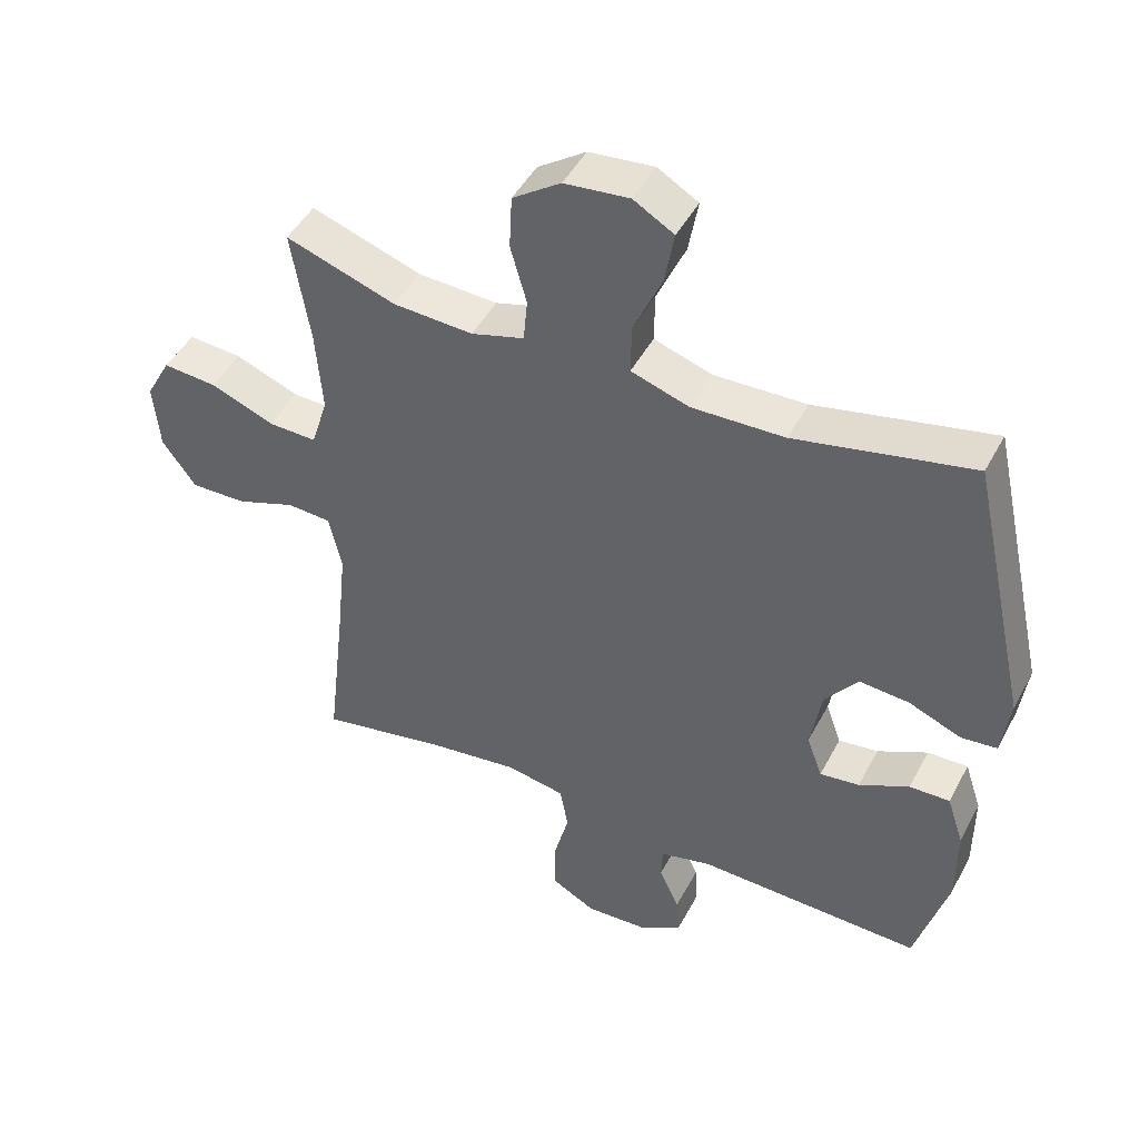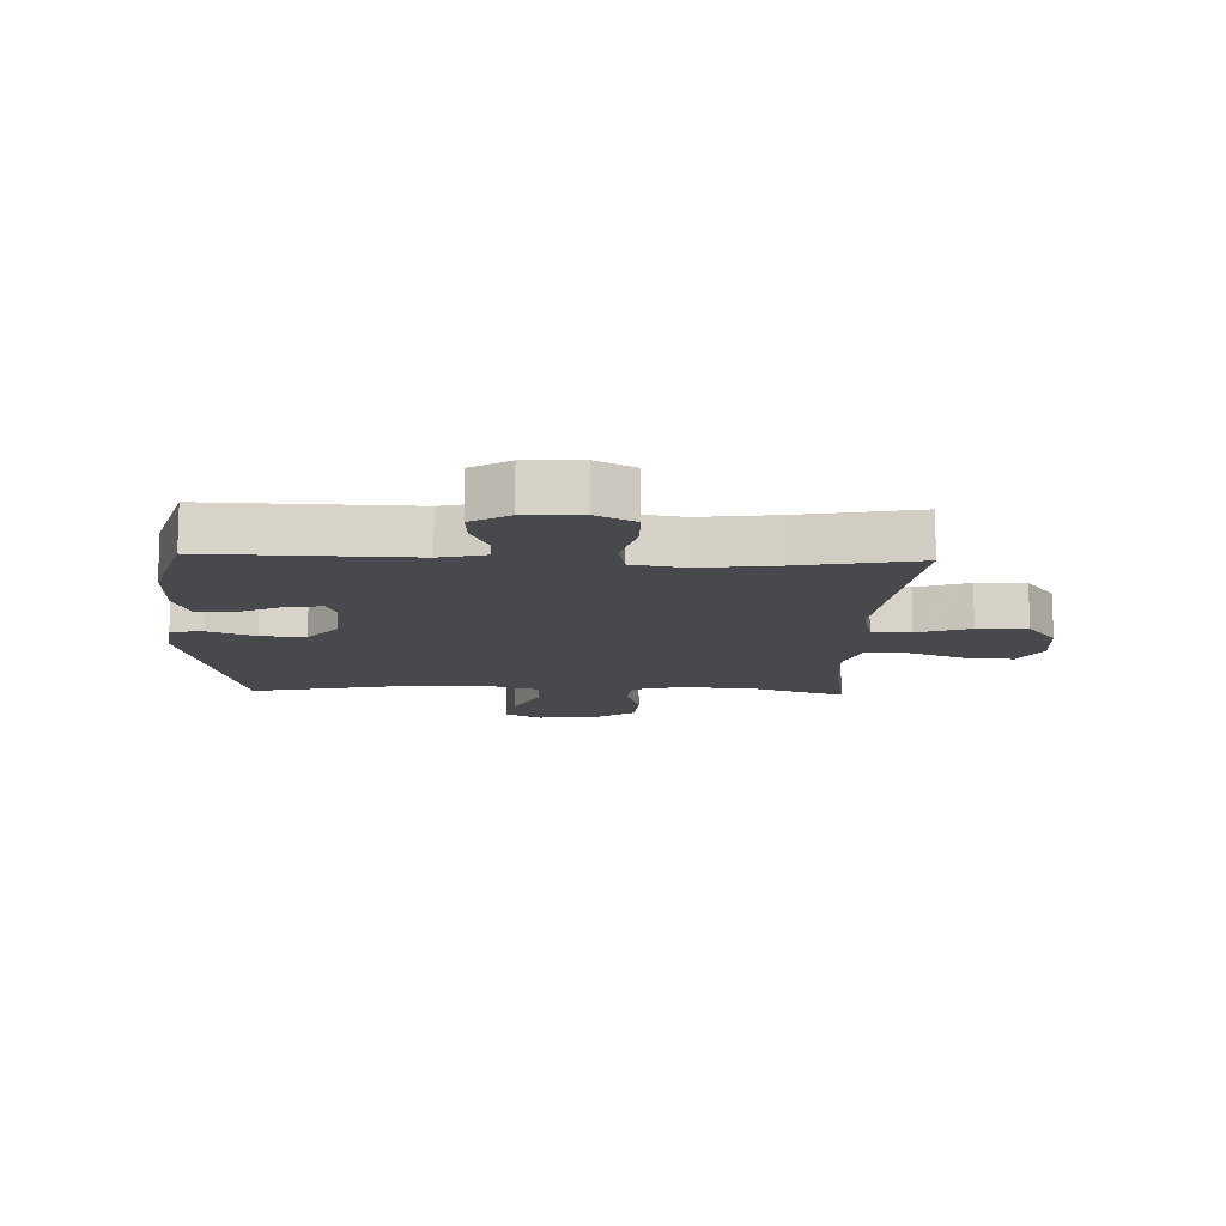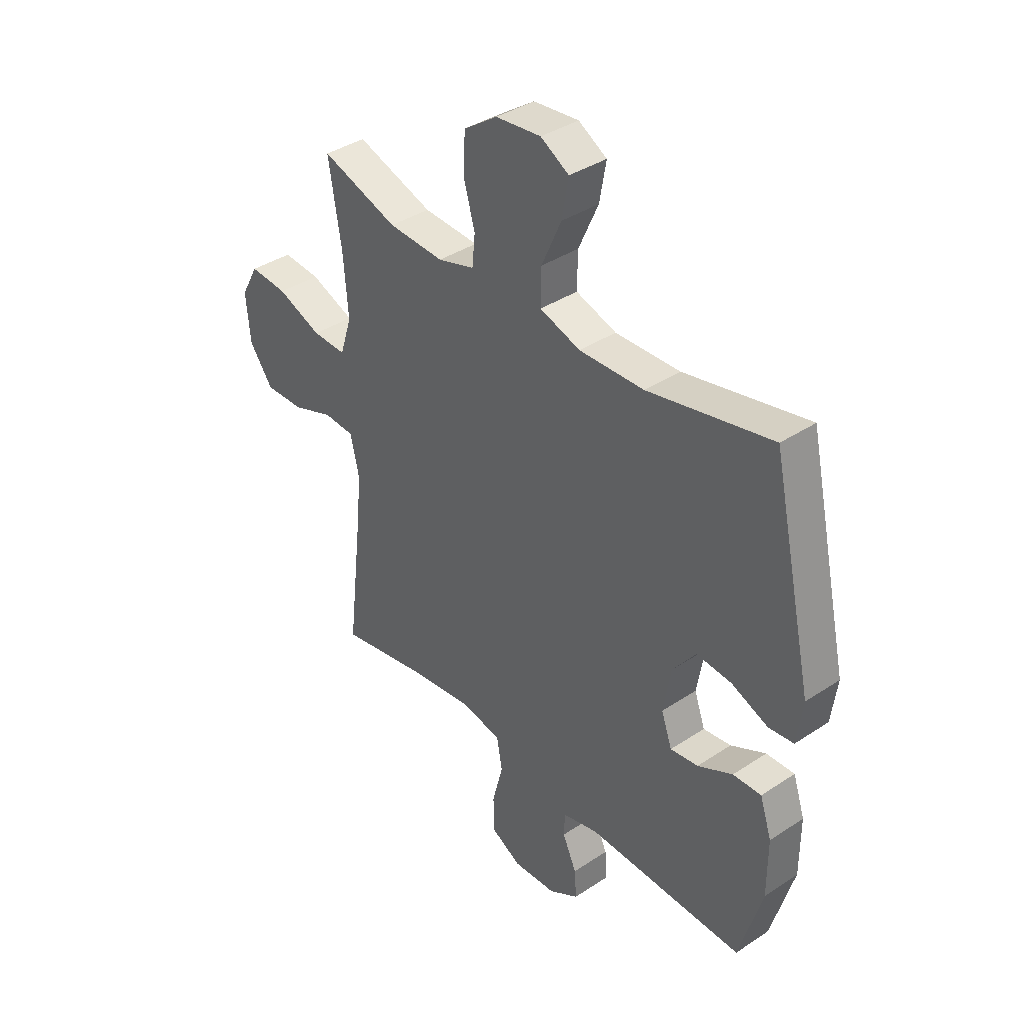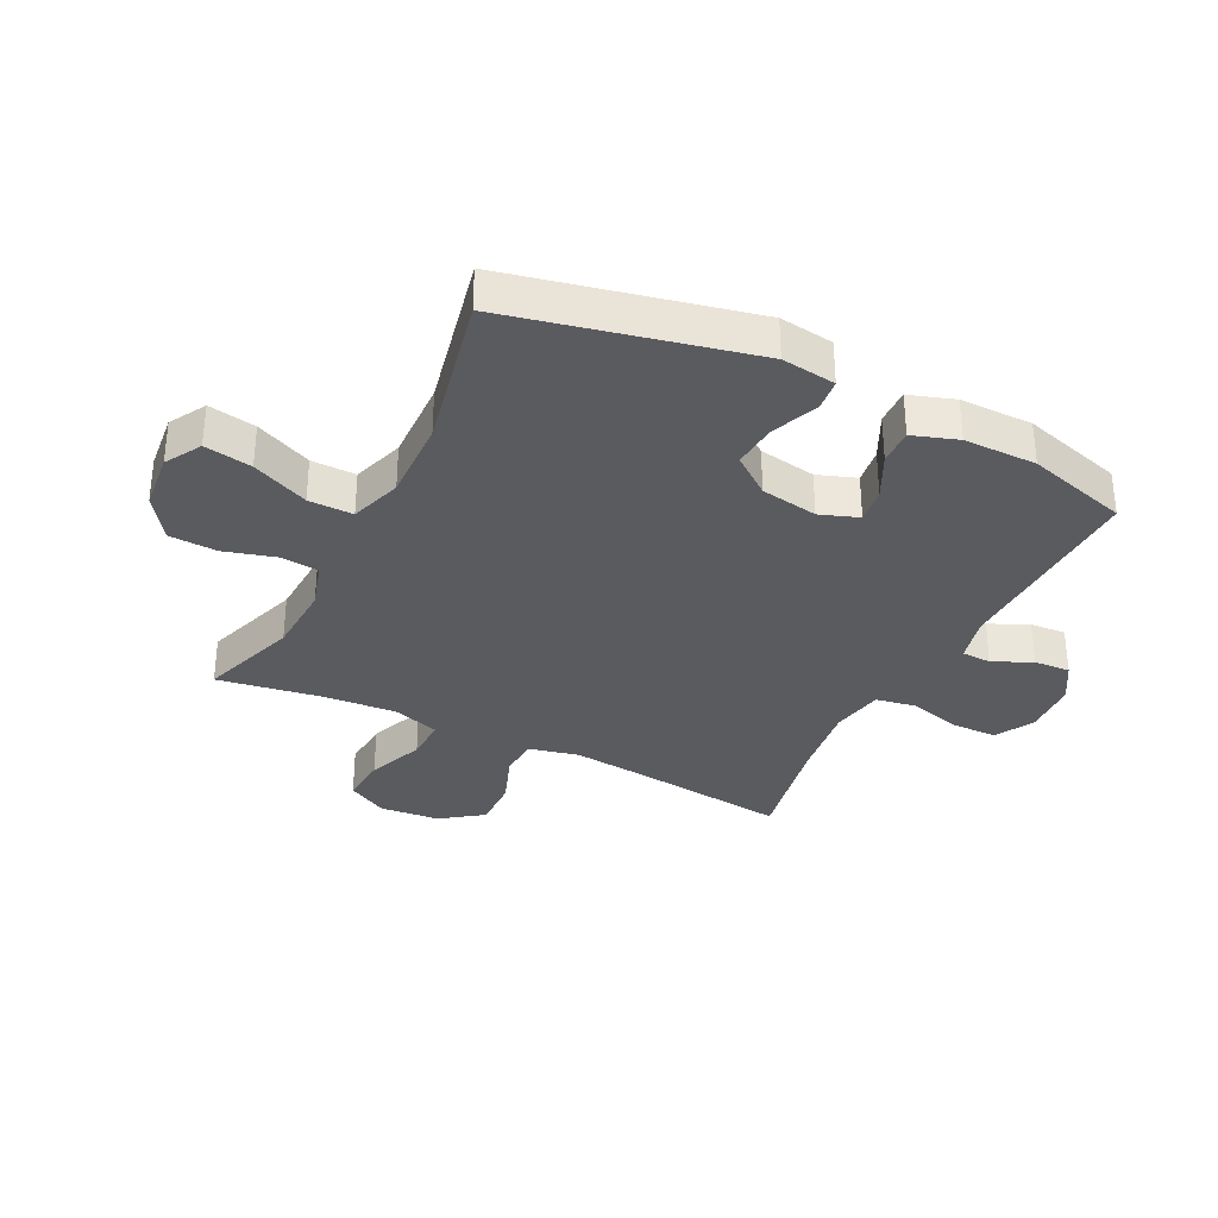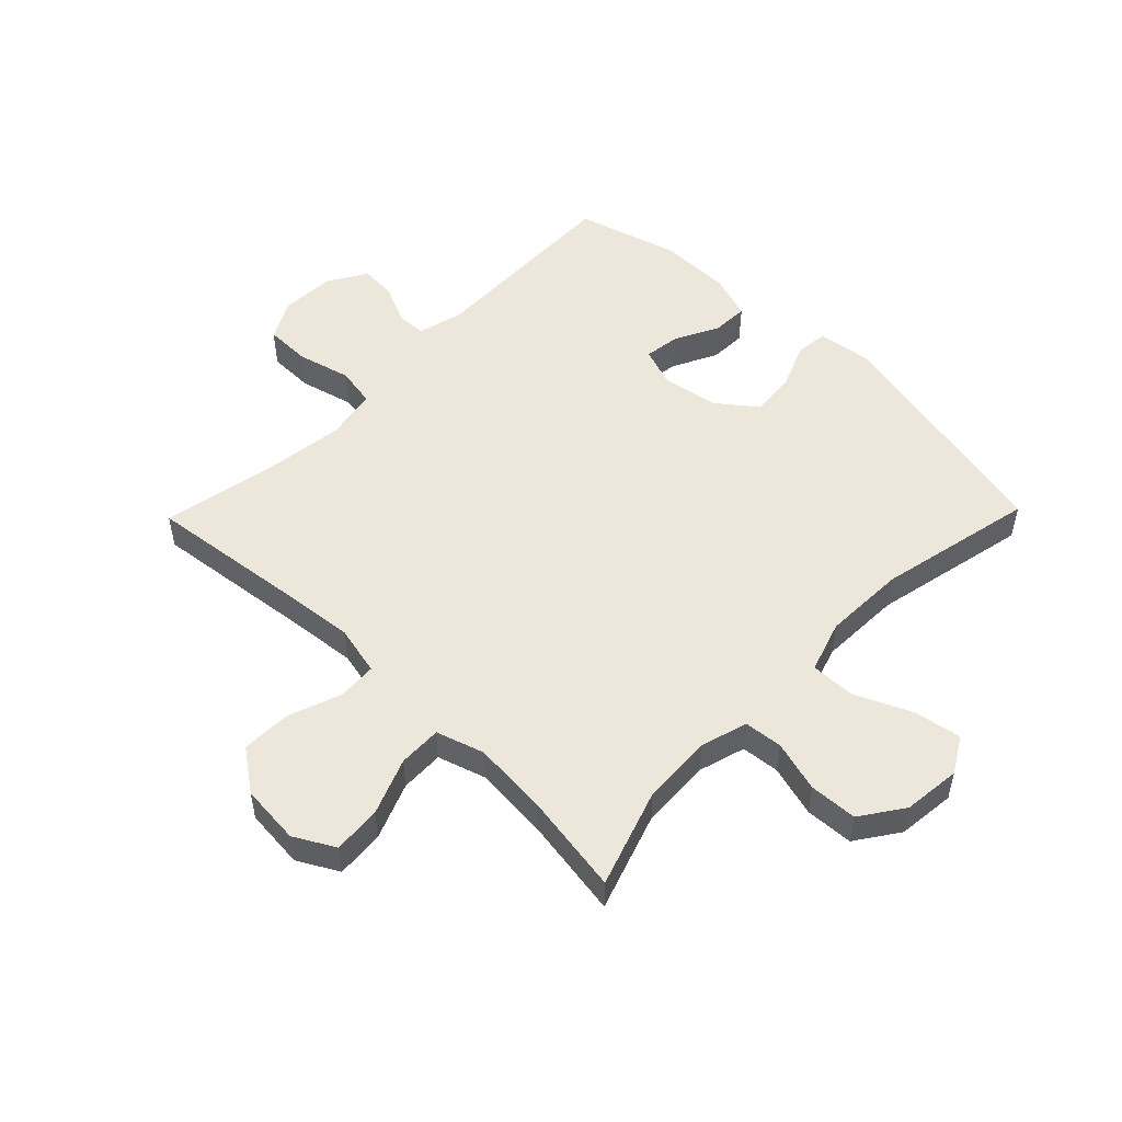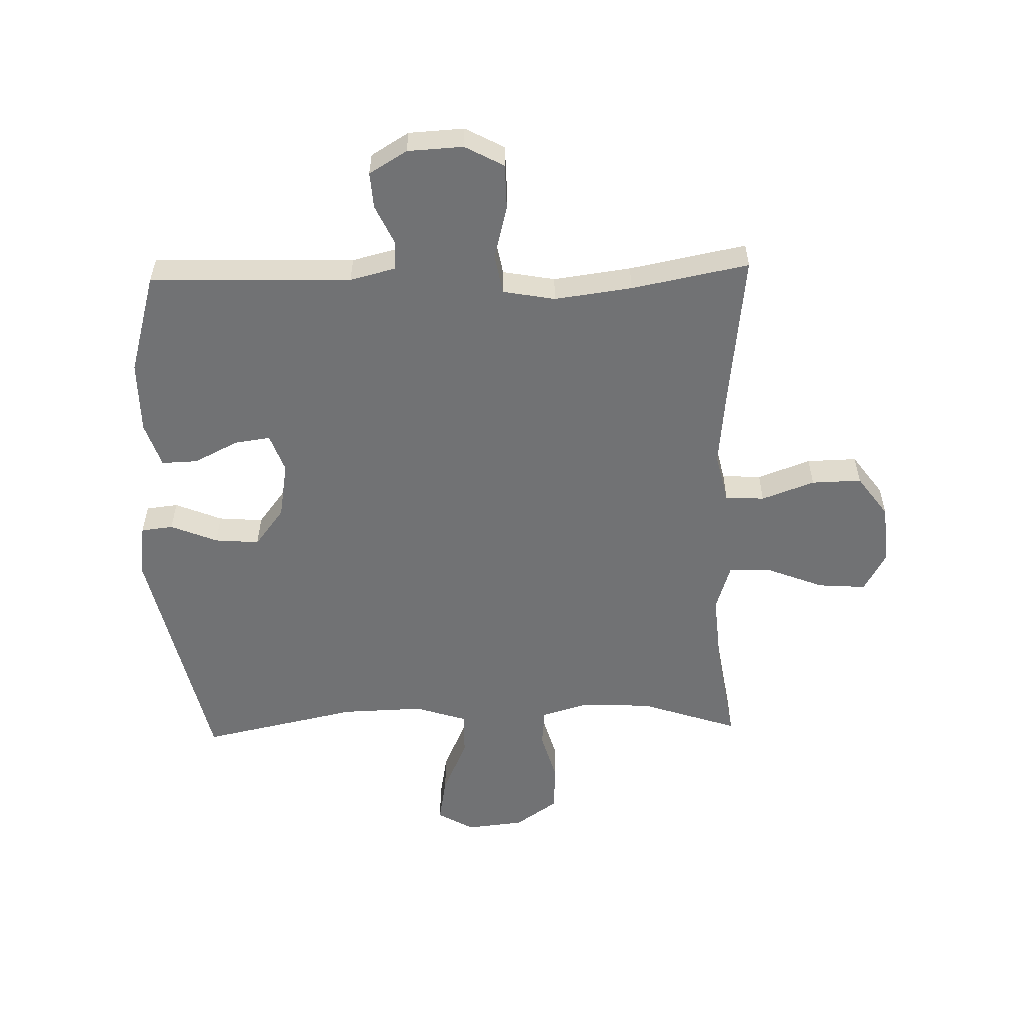
<metadata>
{"format":"obj","ext":"obj","renderer":"f3d","projection":"perspective","resolution":1024,"background":"white","views":[{"elev":46.4,"azim":26.8,"up":"+Z"},{"elev":-12.1,"azim":177.8,"up":"+Y"},{"elev":38.1,"azim":49.9,"up":"+Z"},{"elev":-33.3,"azim":63.5,"up":"+Y"},{"elev":51.7,"azim":-45.8,"up":"+Y"},{"elev":-55.5,"azim":-178.4,"up":"+Y"}]}
</metadata>
<code>
v -0.5 0.07 0.5
v -0.337 0.07 0.445
v -0.219 0.07 0.439
v -0.141 0.07 0.462
v -0.135 0.07 0.526
v -0.159 0.07 0.611
v -0.155 0.07 0.691
v -0.084 0.07 0.74
v 0.012 0.07 0.75
v 0.072 0.07 0.715
v 0.058 0.07 0.636
v 0.016 0.07 0.542
v 0.015 0.07 0.468
v 0.101 0.07 0.44
v 0.238 0.07 0.444
v 0.5 0.07 0.5
v 0.589 0.07 0.099
v 0.577 0.07 0.009
v 0.524 0.07 0.003
v 0.446 0.07 0.035
v 0.372 0.07 0.041
v 0.323 0.07 -0.023
v 0.307 0.07 -0.118
v 0.33 0.07 -0.182
v 0.389 0.07 -0.174
v 0.463 0.07 -0.137
v 0.523 0.07 -0.135
v 0.548 0.07 -0.21
v 0.548 0.07 -0.331
v 0.5 0.07 -0.5
v 0.165 0.07 -0.491
v 0.089 0.07 -0.51
v 0.087 0.07 -0.559
v 0.117 0.07 -0.624
v 0.121 0.07 -0.684
v 0.058 0.07 -0.722
v -0.034 0.07 -0.727
v -0.099 0.07 -0.692
v -0.1 0.07 -0.616
v -0.077 0.07 -0.527
v -0.089 0.07 -0.461
v -0.176 0.07 -0.445
v -0.305 0.07 -0.462
v -0.5 0.07 -0.5
v -0.47 0.07 -0.243
v -0.457 0.07 -0.116
v -0.476 0.07 -0.033
v -0.541 0.07 -0.029
v -0.629 0.07 -0.061
v -0.712 0.07 -0.063
v -0.762 0.07 0.006
v -0.771 0.07 0.106
v -0.734 0.07 0.173
v -0.654 0.07 0.167
v -0.56 0.07 0.13
v -0.488 0.07 0.128
v -0.463 0.07 0.207
v -0.473 0.07 0.332
v -0.5 0 0.5
v -0.337 0 0.445
v -0.219 0 0.439
v -0.141 0 0.462
v -0.135 0 0.526
v -0.159 0 0.611
v -0.155 0 0.691
v -0.084 0 0.74
v 0.012 0 0.75
v 0.072 0 0.715
v 0.058 0 0.636
v 0.016 0 0.542
v 0.015 0 0.468
v 0.101 0 0.44
v 0.238 0 0.444
v 0.5 0 0.5
v 0.589 0 0.099
v 0.577 0 0.009
v 0.524 0 0.003
v 0.446 0 0.035
v 0.372 0 0.041
v 0.323 0 -0.023
v 0.307 0 -0.118
v 0.33 0 -0.182
v 0.389 0 -0.174
v 0.463 0 -0.137
v 0.523 0 -0.135
v 0.548 0 -0.21
v 0.548 0 -0.331
v 0.5 0 -0.5
v 0.165 0 -0.491
v 0.089 0 -0.51
v 0.087 0 -0.559
v 0.117 0 -0.624
v 0.121 0 -0.684
v 0.058 0 -0.722
v -0.034 0 -0.727
v -0.099 0 -0.692
v -0.1 0 -0.616
v -0.077 0 -0.527
v -0.089 0 -0.461
v -0.176 0 -0.445
v -0.305 0 -0.462
v -0.5 0 -0.5
v -0.47 0 -0.243
v -0.457 0 -0.116
v -0.476 0 -0.033
v -0.541 0 -0.029
v -0.629 0 -0.061
v -0.712 0 -0.063
v -0.762 0 0.006
v -0.771 0 0.106
v -0.734 0 0.173
v -0.654 0 0.167
v -0.56 0 0.13
v -0.488 0 0.128
v -0.463 0 0.207
v -0.473 0 0.332
f 53 54 55
f 52 53 55
f 51 52 55
f 50 51 55
f 49 50 55
f 48 49 55
f 47 48 55 56
f 46 47 56 57
f 43 44 45
f 42 43 45 46
f 41 42 46 57
f 38 39 40
f 37 38 40
f 36 37 40
f 35 36 40
f 34 35 40
f 33 34 40
f 32 33 40 41
f 41 57 58
f 32 41 58
f 31 32 58
f 29 30 31
f 28 29 31
f 27 28 31
f 26 27 31
f 25 26 31
f 18 19 20
f 17 18 20
f 16 17 20
f 15 16 20
f 14 15 20 21
f 13 14 21 22
f 10 11 12
f 9 10 12
f 8 9 12
f 7 8 12
f 6 7 12
f 5 6 12
f 4 5 12 13
f 13 22 23
f 4 13 23
f 3 4 23
f 58 1 2
f 3 23 24
f 2 3 24
f 58 2 24
f 31 58 24
f 24 25 31
f 113 112 111
f 113 111 110
f 113 110 109
f 113 109 108
f 113 108 107
f 113 107 106
f 114 113 106 105
f 115 114 105 104
f 103 102 101
f 104 103 101 100
f 115 104 100 99
f 98 97 96
f 98 96 95
f 98 95 94
f 98 94 93
f 98 93 92
f 98 92 91
f 99 98 91 90
f 116 115 99
f 116 99 90
f 116 90 89
f 89 88 87
f 89 87 86
f 89 86 85
f 89 85 84
f 89 84 83
f 78 77 76
f 78 76 75
f 78 75 74
f 78 74 73
f 79 78 73 72
f 80 79 72 71
f 70 69 68
f 70 68 67
f 70 67 66
f 70 66 65
f 70 65 64
f 70 64 63
f 71 70 63 62
f 81 80 71
f 81 71 62
f 81 62 61
f 60 59 116
f 82 81 61
f 82 61 60
f 82 60 116
f 82 116 89
f 89 83 82
f 1 59 60 2
f 2 60 61 3
f 3 61 62 4
f 4 62 63 5
f 5 63 64 6
f 6 64 65 7
f 7 65 66 8
f 8 66 67 9
f 9 67 68 10
f 10 68 69 11
f 11 69 70 12
f 12 70 71 13
f 13 71 72 14
f 14 72 73 15
f 15 73 74 16
f 16 74 75 17
f 17 75 76 18
f 18 76 77 19
f 19 77 78 20
f 20 78 79 21
f 21 79 80 22
f 22 80 81 23
f 23 81 82 24
f 24 82 83 25
f 25 83 84 26
f 26 84 85 27
f 27 85 86 28
f 28 86 87 29
f 29 87 88 30
f 30 88 89 31
f 31 89 90 32
f 32 90 91 33
f 33 91 92 34
f 34 92 93 35
f 35 93 94 36
f 36 94 95 37
f 37 95 96 38
f 38 96 97 39
f 39 97 98 40
f 40 98 99 41
f 41 99 100 42
f 42 100 101 43
f 43 101 102 44
f 44 102 103 45
f 45 103 104 46
f 46 104 105 47
f 47 105 106 48
f 48 106 107 49
f 49 107 108 50
f 50 108 109 51
f 51 109 110 52
f 52 110 111 53
f 53 111 112 54
f 54 112 113 55
f 55 113 114 56
f 56 114 115 57
f 57 115 116 58
f 58 116 59 1

</code>
